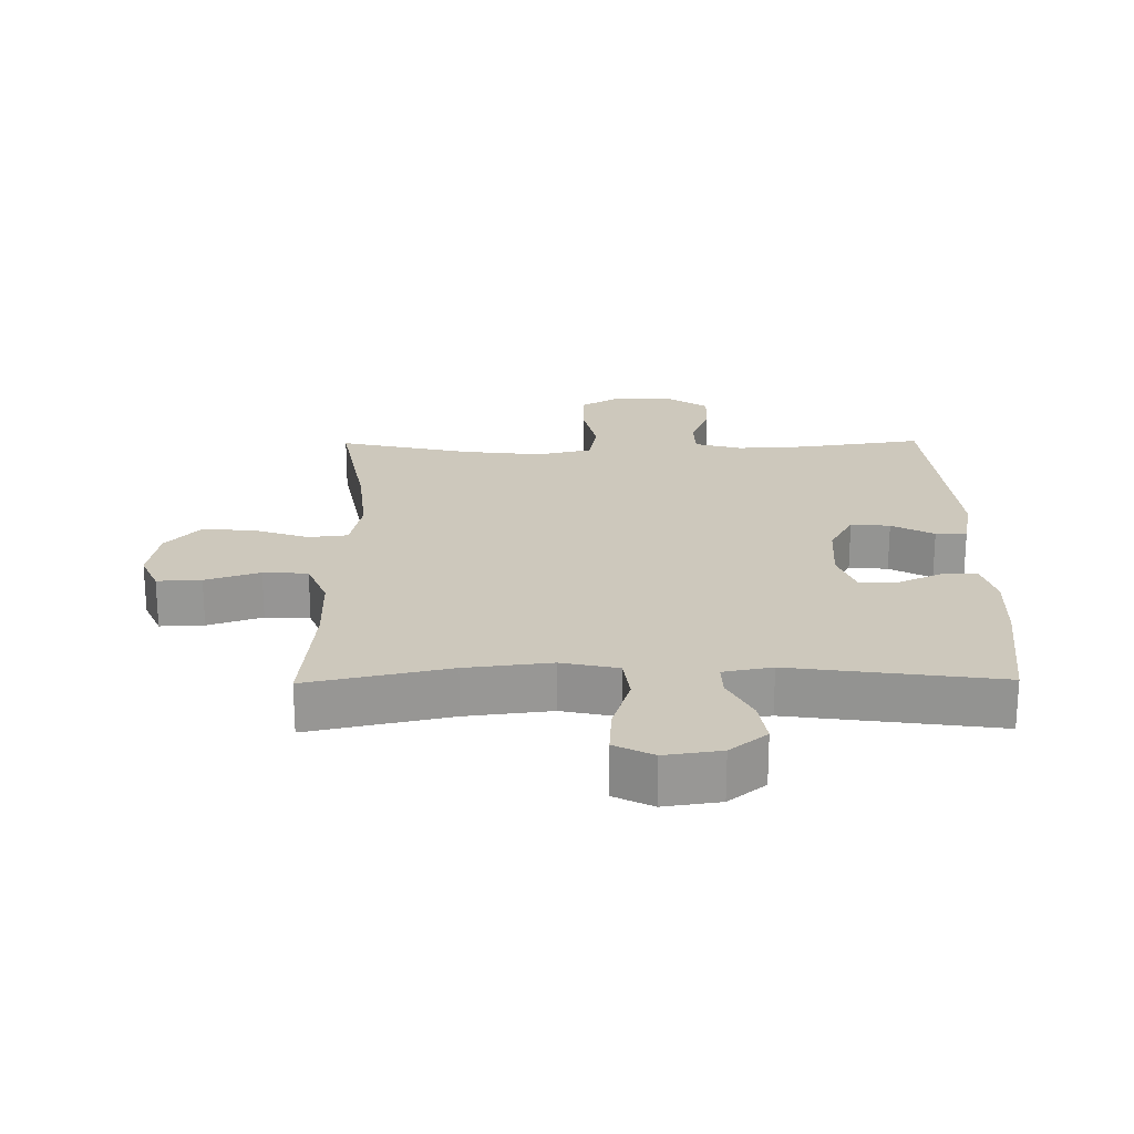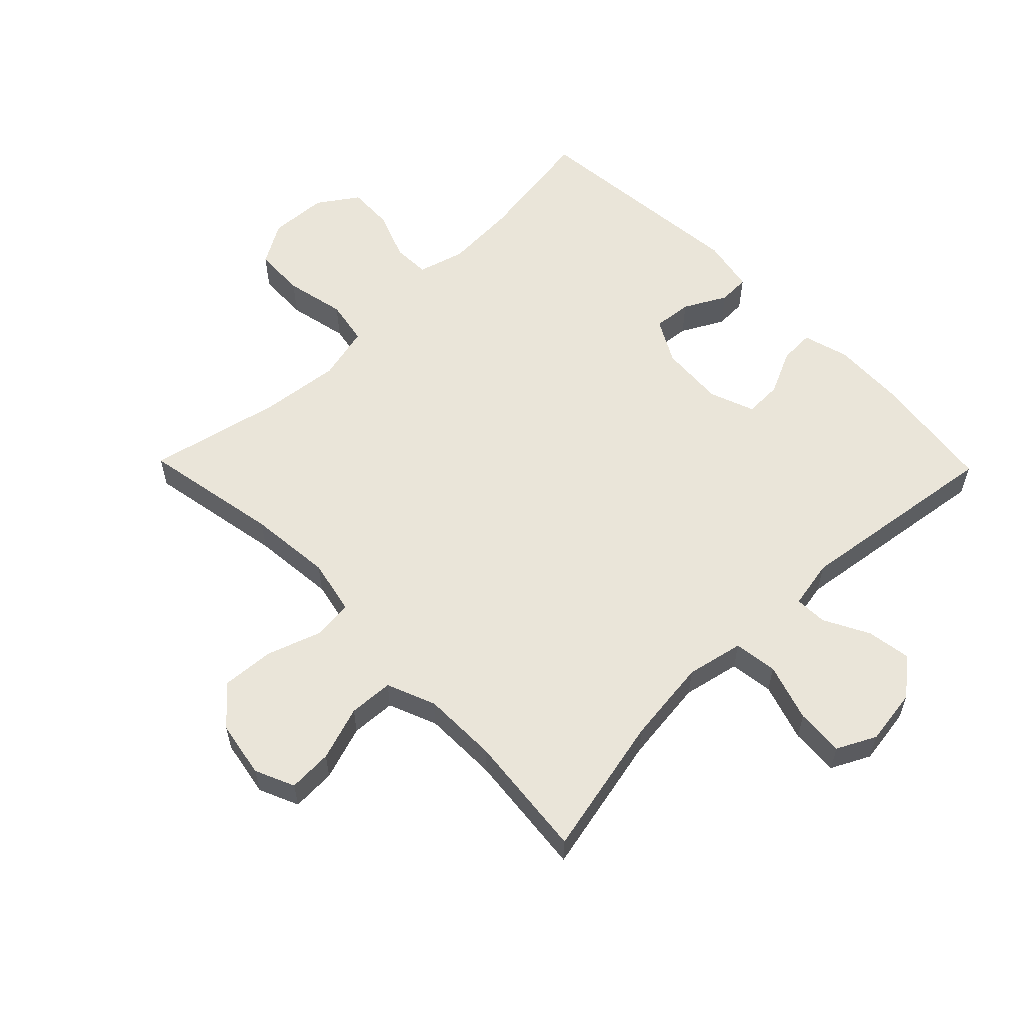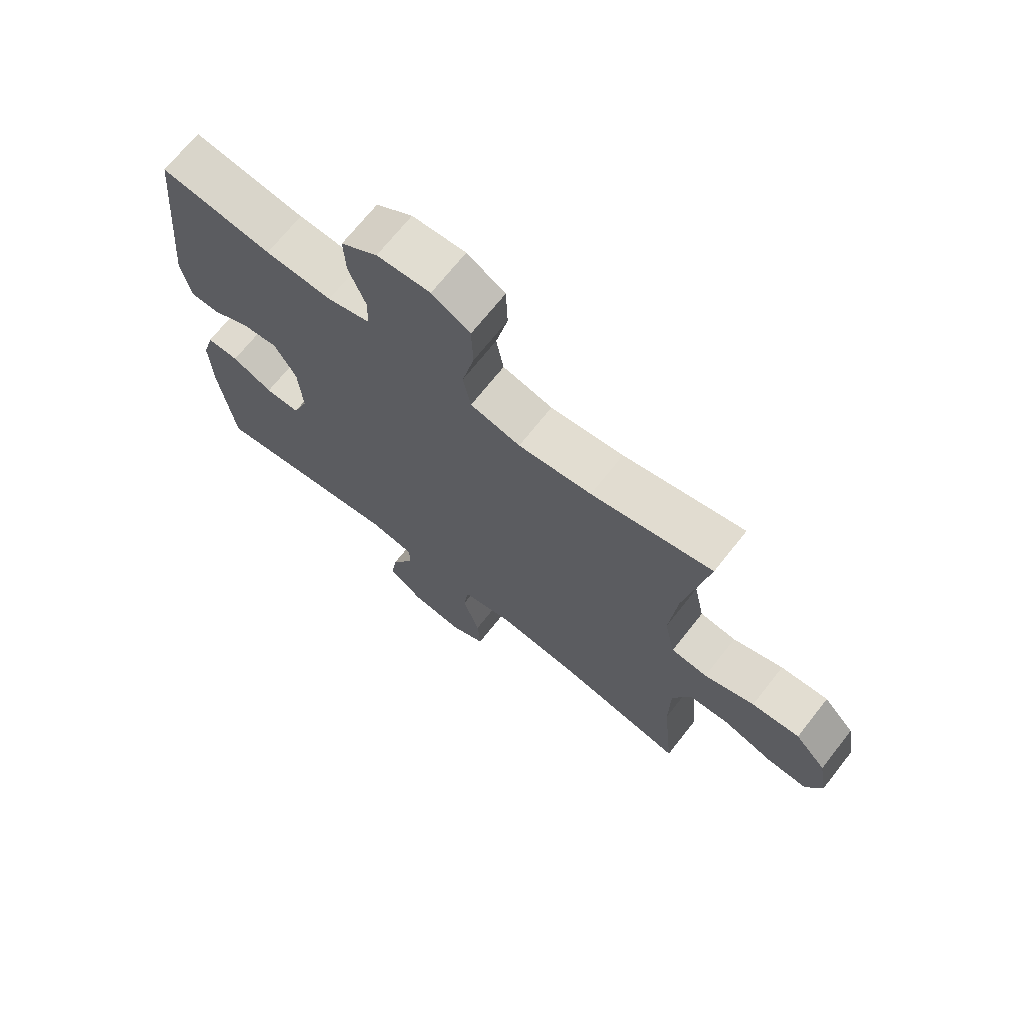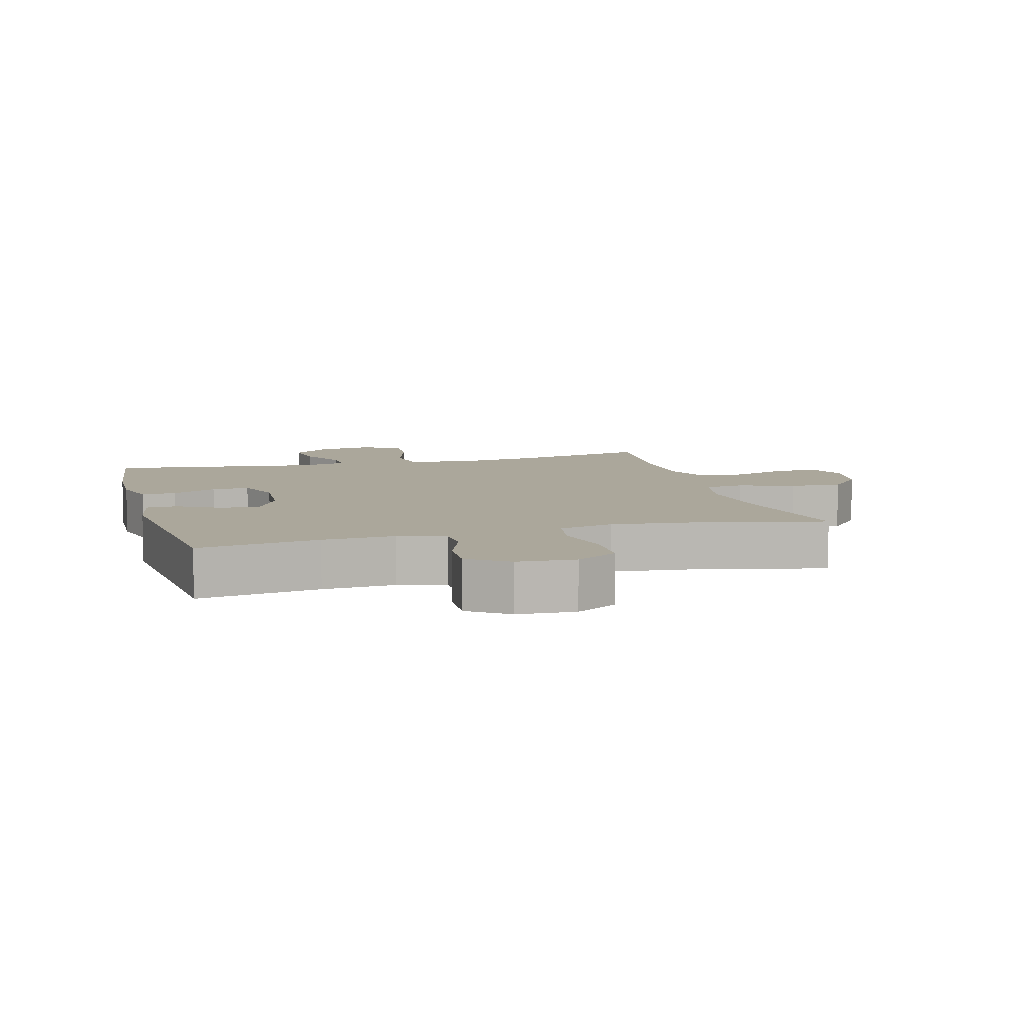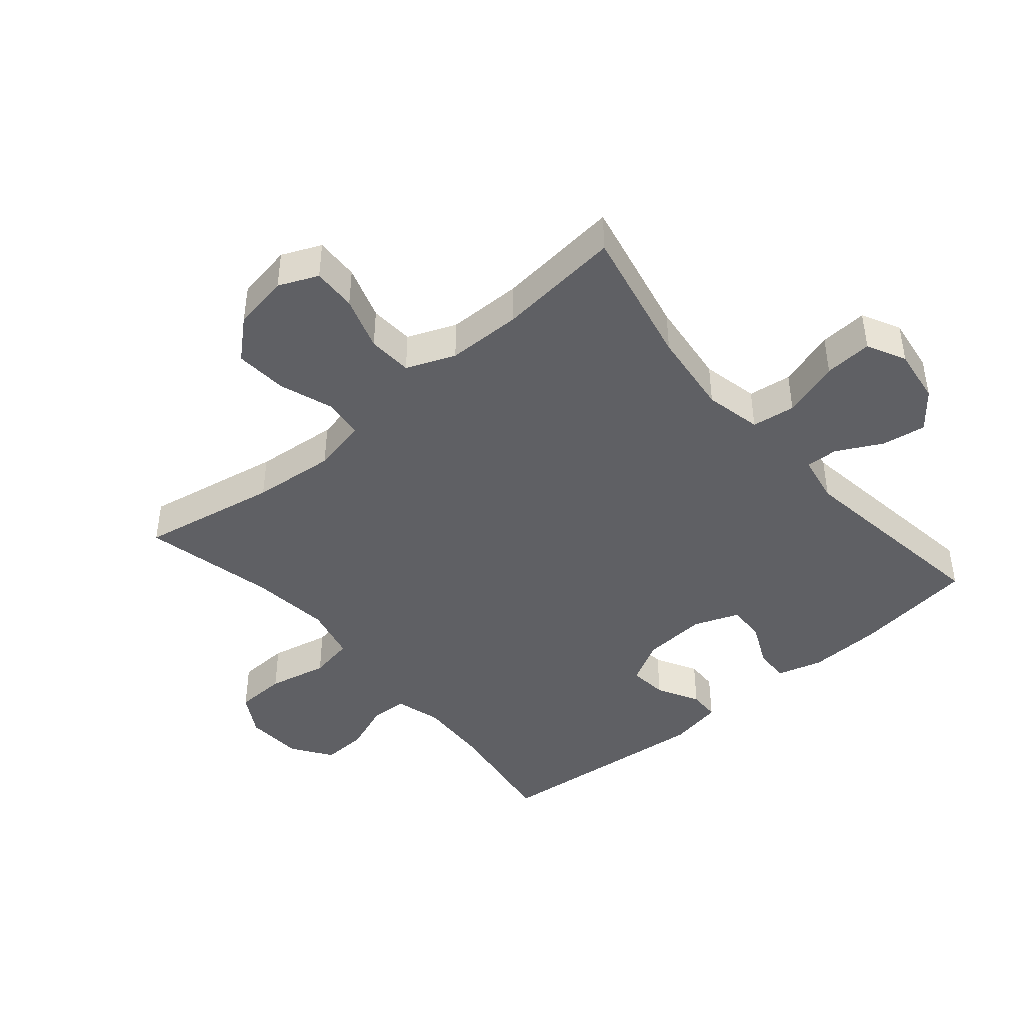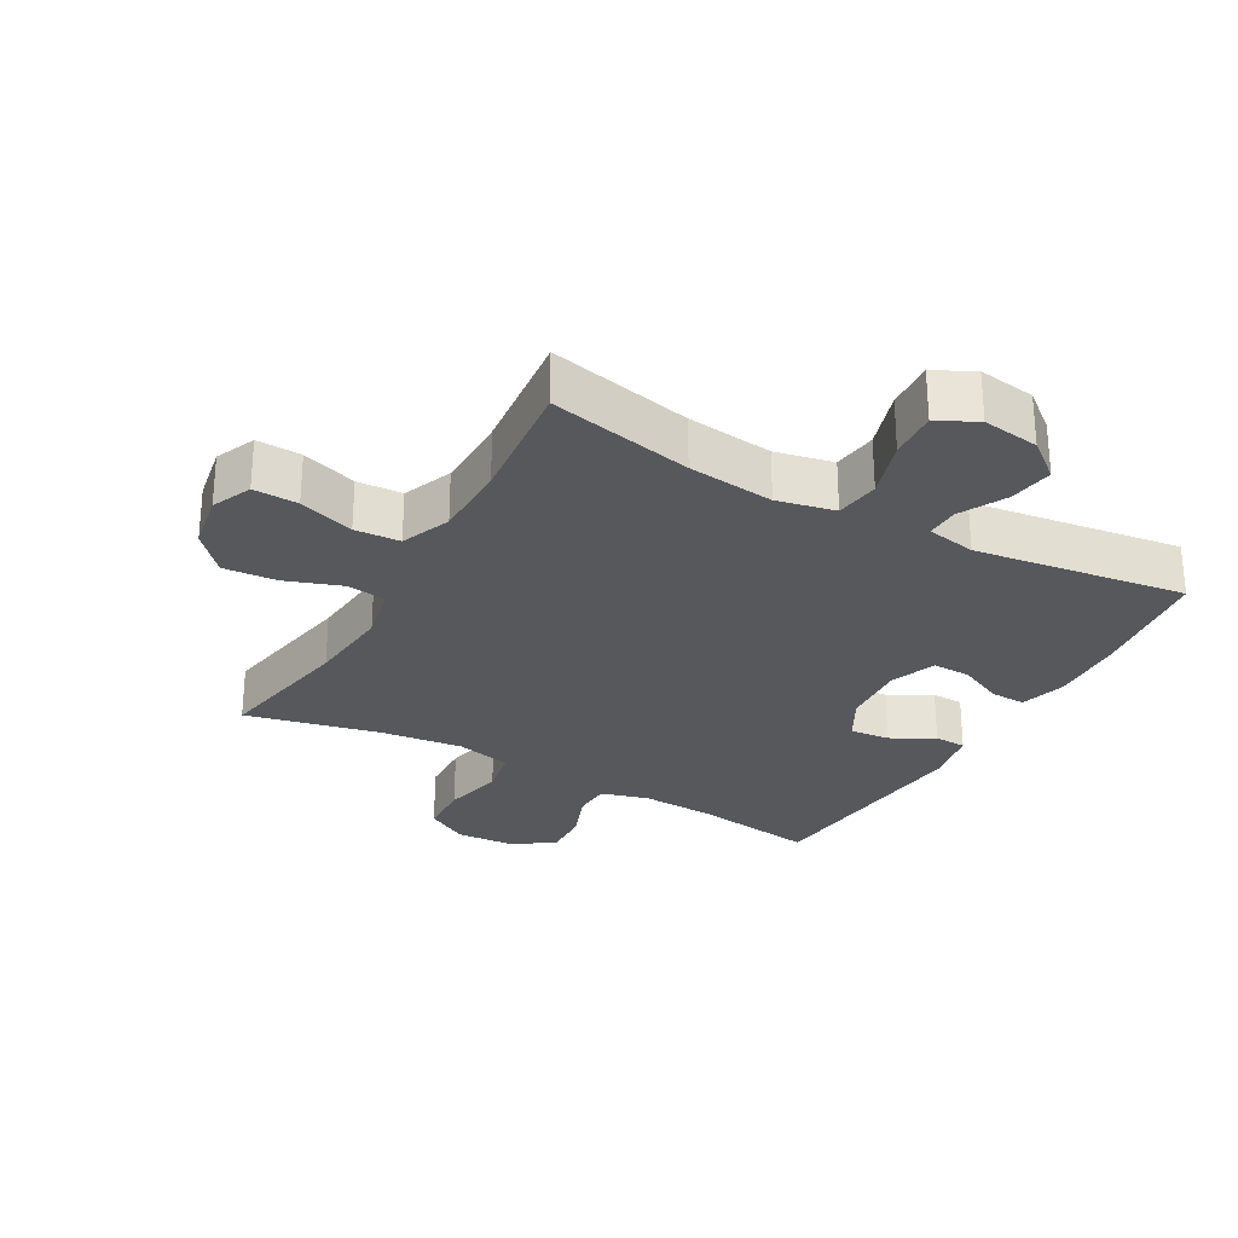
<metadata>
{"format":"obj","ext":"obj","renderer":"f3d","projection":"perspective","resolution":1024,"background":"white","views":[{"elev":22.2,"azim":179.3,"up":"+Y"},{"elev":58.6,"azim":135.7,"up":"+Y"},{"elev":69.8,"azim":38.3,"up":"+Z"},{"elev":8.1,"azim":-15.5,"up":"+Y"},{"elev":-43.8,"azim":130.4,"up":"+Y"},{"elev":-28.1,"azim":150.8,"up":"+Y"}]}
</metadata>
<code>
o path6800
v -0.1908 0.0375 -0.4601
v -0.1125 0.0375 -0.4749
v -0.1143 0.0375 -0.5268
v -0.1525 0.0375 -0.5998
v -0.1635 0.0375 -0.6705
v -0.1045 0.0375 -0.7183
v -0.01428 0.0375 -0.7313
v 0.04785 0.0375 -0.7
v 0.04297 0.0375 -0.6229
v 0.01374 0.0375 -0.5303
v 0.02321 0.0375 -0.4604
v 0.1145 0.0375 -0.4409
v 0.2512 0.0375 -0.4569
v 0.478 0.0375 -0.5059
v 0.4579 0.0375 -0.3052
v 0.4594 0.0375 -0.1851
v 0.4911 0.0375 -0.1067
v 0.5626 0.0375 -0.1026
v 0.6501 0.0375 -0.1316
v 0.7208 0.0375 -0.1344
v 0.7486 0.0375 -0.07125
v 0.7325 0.0375 0.01983
v 0.6779 0.0375 0.08118
v 0.594 0.0375 0.07521
v 0.5058 0.0375 0.04457
v 0.4422 0.0375 0.05193
v 0.4237 0.0375 0.1403
v 0.4365 0.0375 0.2737
v 0.478 0.0375 0.4958
v 0.2659 0.0375 0.4479
v 0.1373 0.0375 0.4329
v 0.0496 0.0375 0.4539
v 0.03639 0.0375 0.5258
v 0.05751 0.0375 0.6218
v 0.05441 0.0375 0.7043
v -0.01228 0.0375 0.7433
v -0.1056 0.0375 0.7376
v -0.1692 0.0375 0.6937
v -0.1663 0.0375 0.6211
v -0.1365 0.0375 0.5422
v -0.1386 0.0375 0.4829
v -0.2134 0.0375 0.4615
v -0.3294 0.0375 0.4673
v -0.524 0.0375 0.4958
v -0.5594 0.0375 0.135
v -0.5431 0.0375 0.04847
v -0.4931 0.0375 0.04691
v -0.4255 0.0375 0.0833
v -0.3631 0.0375 0.08971
v -0.325 0.0375 0.02023
v -0.318 0.0375 -0.08287
v -0.3453 0.0375 -0.1553
v -0.4054 0.0375 -0.1539
v -0.4766 0.0375 -0.1206
v -0.5324 0.0375 -0.1186
v -0.5533 0.0375 -0.192
v -0.549 0.0375 -0.3087
v -0.524 0.0375 -0.5059
v -0.1908 -0.0375 -0.4601
v -0.1125 -0.0375 -0.4749
v -0.1143 -0.0375 -0.5268
v -0.1525 -0.0375 -0.5998
v -0.1635 -0.0375 -0.6705
v -0.1045 -0.0375 -0.7183
v -0.01428 -0.0375 -0.7313
v 0.04785 -0.0375 -0.7
v 0.04297 -0.0375 -0.6229
v 0.01374 -0.0375 -0.5303
v 0.02321 -0.0375 -0.4604
v 0.1145 -0.0375 -0.4409
v 0.2512 -0.0375 -0.4569
v 0.478 -0.0375 -0.5059
v 0.4579 -0.0375 -0.3052
v 0.4594 -0.0375 -0.1851
v 0.4911 -0.0375 -0.1067
v 0.5626 -0.0375 -0.1026
v 0.6501 -0.0375 -0.1316
v 0.7208 -0.0375 -0.1344
v 0.7486 -0.0375 -0.07125
v 0.7325 -0.0375 0.01983
v 0.6779 -0.0375 0.08118
v 0.594 -0.0375 0.07521
v 0.5058 -0.0375 0.04457
v 0.4422 -0.0375 0.05193
v 0.4237 -0.0375 0.1403
v 0.4365 -0.0375 0.2737
v 0.478 -0.0375 0.4958
v 0.2659 -0.0375 0.4479
v 0.1373 -0.0375 0.4329
v 0.0496 -0.0375 0.4539
v 0.03639 -0.0375 0.5258
v 0.05751 -0.0375 0.6218
v 0.05441 -0.0375 0.7043
v -0.01228 -0.0375 0.7433
v -0.1056 -0.0375 0.7376
v -0.1692 -0.0375 0.6937
v -0.1663 -0.0375 0.6211
v -0.1365 -0.0375 0.5422
v -0.1386 -0.0375 0.4829
v -0.2134 -0.0375 0.4615
v -0.3294 -0.0375 0.4673
v -0.524 -0.0375 0.4958
v -0.5594 -0.0375 0.135
v -0.5431 -0.0375 0.04847
v -0.4931 -0.0375 0.04691
v -0.4255 -0.0375 0.0833
v -0.3631 -0.0375 0.08971
v -0.325 -0.0375 0.02023
v -0.318 -0.0375 -0.08287
v -0.3453 -0.0375 -0.1553
v -0.4054 -0.0375 -0.1539
v -0.4766 -0.0375 -0.1206
v -0.5324 -0.0375 -0.1186
v -0.5533 -0.0375 -0.192
v -0.549 -0.0375 -0.3087
v -0.524 -0.0375 -0.5059
v -0.1045 0.0375 -0.7183
v -0.01428 0.0375 -0.7313
v 0.04785 0.0375 -0.7
v 0.04785 0.0375 -0.7
v -0.1635 0.0375 -0.6705
v 0.04297 0.0375 -0.6229
v -0.1525 0.0375 -0.5998
v 0.01374 0.0375 -0.5303
v -0.1143 0.0375 -0.5268
v 0.02321 0.0375 -0.4604
v 0.02321 0.0375 -0.4604
v -0.1125 0.0375 -0.4749
v -0.1125 0.0375 -0.4749
v 0.2512 0.0375 -0.4569
v 0.478 0.0375 -0.5059
v 0.478 0.0375 -0.5059
v -0.1908 0.0375 -0.4601
v -0.524 0.0375 -0.5059
v -0.524 0.0375 -0.5059
v 0.1145 0.0375 -0.4409
v -0.549 0.0375 -0.3087
v 0.4579 0.0375 -0.3052
v -0.5533 0.0375 -0.192
v 0.4594 0.0375 -0.1851
v -0.5324 0.0375 -0.1186
v -0.5324 0.0375 -0.1186
v -0.3453 0.0375 -0.1553
v -0.3453 0.0375 -0.1553
v -0.4054 0.0375 -0.1539
v 0.4911 0.0375 -0.1067
v 0.4911 0.0375 -0.1067
v -0.318 0.0375 -0.08287
v -0.4766 0.0375 -0.1206
v 0.6501 0.0375 -0.1316
v 0.7208 0.0375 -0.1344
v 0.7208 0.0375 -0.1344
v 0.7486 0.0375 -0.07125
v 0.5626 0.0375 -0.1026
v -0.325 0.0375 0.02023
v 0.7325 0.0375 0.01983
v 0.6779 0.0375 0.08118
v -0.3631 0.0375 0.08971
v -0.3631 0.0375 0.08971
v 0.5058 0.0375 0.04457
v 0.4422 0.0375 0.05193
v 0.4422 0.0375 0.05193
v 0.594 0.0375 0.07521
v -0.5431 0.0375 0.04847
v -0.5431 0.0375 0.04847
v -0.4931 0.0375 0.04691
v -0.4255 0.0375 0.0833
v -0.5594 0.0375 0.135
v 0.4237 0.0375 0.1403
v 0.4365 0.0375 0.2737
v -0.524 0.0375 0.4958
v -0.524 0.0375 0.4958
v -0.2134 0.0375 0.4615
v -0.3294 0.0375 0.4673
v 0.1373 0.0375 0.4329
v 0.0496 0.0375 0.4539
v 0.0496 0.0375 0.4539
v 0.2659 0.0375 0.4479
v 0.03639 0.0375 0.5258
v -0.1386 0.0375 0.4829
v -0.1386 0.0375 0.4829
v 0.478 0.0375 0.4958
v 0.478 0.0375 0.4958
v -0.1365 0.0375 0.5422
v 0.05751 0.0375 0.6218
v -0.1663 0.0375 0.6211
v -0.1692 0.0375 0.6937
v 0.05441 0.0375 0.7043
v -0.1056 0.0375 0.7376
v -0.01228 0.0375 0.7433
v -0.1045 -0.0375 -0.7183
v -0.01428 -0.0375 -0.7313
v 0.04785 -0.0375 -0.7
v 0.04785 -0.0375 -0.7
v -0.1635 -0.0375 -0.6705
v 0.04297 -0.0375 -0.6229
v -0.1525 -0.0375 -0.5998
v 0.01374 -0.0375 -0.5303
v -0.1143 -0.0375 -0.5268
v 0.02321 -0.0375 -0.4604
v 0.02321 -0.0375 -0.4604
v -0.1125 -0.0375 -0.4749
v -0.1125 -0.0375 -0.4749
v 0.2512 -0.0375 -0.4569
v 0.478 -0.0375 -0.5059
v 0.478 -0.0375 -0.5059
v -0.1908 -0.0375 -0.4601
v -0.524 -0.0375 -0.5059
v -0.524 -0.0375 -0.5059
v 0.1145 -0.0375 -0.4409
v -0.549 -0.0375 -0.3087
v 0.4579 -0.0375 -0.3052
v -0.5533 -0.0375 -0.192
v 0.4594 -0.0375 -0.1851
v -0.5324 -0.0375 -0.1186
v -0.5324 -0.0375 -0.1186
v -0.3453 -0.0375 -0.1553
v -0.3453 -0.0375 -0.1553
v -0.4054 -0.0375 -0.1539
v 0.4911 -0.0375 -0.1067
v 0.4911 -0.0375 -0.1067
v -0.318 -0.0375 -0.08287
v -0.4766 -0.0375 -0.1206
v 0.6501 -0.0375 -0.1316
v 0.7208 -0.0375 -0.1344
v 0.7208 -0.0375 -0.1344
v 0.7486 -0.0375 -0.07125
v 0.5626 -0.0375 -0.1026
v -0.325 -0.0375 0.02023
v 0.7325 -0.0375 0.01983
v 0.6779 -0.0375 0.08118
v -0.3631 -0.0375 0.08971
v -0.3631 -0.0375 0.08971
v 0.5058 -0.0375 0.04457
v 0.4422 -0.0375 0.05193
v 0.4422 -0.0375 0.05193
v 0.594 -0.0375 0.07521
v -0.5431 -0.0375 0.04847
v -0.5431 -0.0375 0.04847
v -0.4931 -0.0375 0.04691
v -0.4255 -0.0375 0.0833
v -0.5594 -0.0375 0.135
v 0.4237 -0.0375 0.1403
v 0.4365 -0.0375 0.2737
v -0.524 -0.0375 0.4958
v -0.524 -0.0375 0.4958
v -0.2134 -0.0375 0.4615
v -0.3294 -0.0375 0.4673
v 0.1373 -0.0375 0.4329
v 0.0496 -0.0375 0.4539
v 0.0496 -0.0375 0.4539
v 0.2659 -0.0375 0.4479
v 0.03639 -0.0375 0.5258
v -0.1386 -0.0375 0.4829
v -0.1386 -0.0375 0.4829
v 0.478 -0.0375 0.4958
v 0.478 -0.0375 0.4958
v -0.1365 -0.0375 0.5422
v 0.05751 -0.0375 0.6218
v -0.1663 -0.0375 0.6211
v -0.1692 -0.0375 0.6937
v 0.05441 -0.0375 0.7043
v -0.1056 -0.0375 0.7376
v -0.01228 -0.0375 0.7433
f 191 196 197
f 258 259 260
f 250 253 254
f 259 258 253
f 202 217 207
f 260 263 261
f 211 219 213
f 210 222 200
f 232 254 247
f 229 249 250
f 243 249 229
f 264 259 262
f 211 217 219
f 242 248 245
f 237 230 231
f 241 242 240
f 202 199 198
f 200 202 198
f 197 196 199
f 220 235 214
f 207 211 208
f 240 242 238
f 229 254 232
f 249 244 252
f 210 235 222
f 213 223 215
f 224 230 228
f 260 259 263
f 230 224 227
f 254 253 258
f 219 223 213
f 200 222 202
f 235 243 229
f 198 199 196
f 249 243 244
f 235 229 222
f 229 250 254
f 225 227 224
f 235 220 234
f 204 214 210
f 237 228 230
f 191 197 195
f 196 192 193
f 202 222 217
f 214 204 212
f 232 248 241
f 207 217 211
f 214 235 210
f 228 234 220
f 234 228 237
f 252 244 256
f 241 248 242
f 259 264 263
f 191 192 196
f 248 232 247
f 212 204 205
f 6 7 65 64
f 7 120 194 65
f 5 6 64 63
f 8 9 67 66
f 4 5 63 62
f 9 10 68 67
f 3 4 62 61
f 10 127 201 68
f 129 3 61 203
f 13 132 206 71
f 1 2 60 59
f 135 1 59 209
f 11 12 70 69
f 12 13 71 70
f 57 58 116 115
f 14 15 73 72
f 56 57 115 114
f 15 16 74 73
f 142 56 114 216
f 144 53 111 218
f 16 147 221 74
f 51 52 110 109
f 54 55 113 112
f 53 54 112 111
f 19 152 226 77
f 20 21 79 78
f 18 19 77 76
f 17 18 76 75
f 50 51 109 108
f 21 22 80 79
f 22 23 81 80
f 159 50 108 233
f 25 162 236 83
f 24 25 83 82
f 23 24 82 81
f 165 47 105 239
f 47 48 106 105
f 45 46 104 103
f 26 27 85 84
f 48 49 107 106
f 27 28 86 85
f 172 45 103 246
f 42 43 101 100
f 31 177 251 89
f 30 31 89 88
f 32 33 91 90
f 181 42 100 255
f 183 30 88 257
f 28 29 87 86
f 43 44 102 101
f 40 41 99 98
f 33 34 92 91
f 39 40 98 97
f 38 39 97 96
f 34 35 93 92
f 37 38 96 95
f 36 37 95 94
f 35 36 94 93
f 117 123 122
f 184 186 185
f 176 180 179
f 185 179 184
f 128 133 143
f 186 187 189
f 137 139 145
f 136 126 148
f 158 173 180
f 155 176 175
f 169 155 175
f 190 188 185
f 137 145 143
f 168 171 174
f 163 157 156
f 167 166 168
f 128 124 125
f 126 124 128
f 123 125 122
f 146 140 161
f 133 134 137
f 166 164 168
f 155 158 180
f 175 178 170
f 136 148 161
f 139 141 149
f 150 154 156
f 186 189 185
f 156 153 150
f 180 184 179
f 145 139 149
f 126 128 148
f 161 155 169
f 124 122 125
f 175 170 169
f 161 148 155
f 155 180 176
f 151 150 153
f 161 160 146
f 130 136 140
f 163 156 154
f 117 121 123
f 122 119 118
f 128 143 148
f 140 138 130
f 158 167 174
f 133 137 143
f 140 136 161
f 154 146 160
f 160 163 154
f 178 182 170
f 167 168 174
f 185 189 190
f 117 122 118
f 174 173 158
f 138 131 130

</code>
